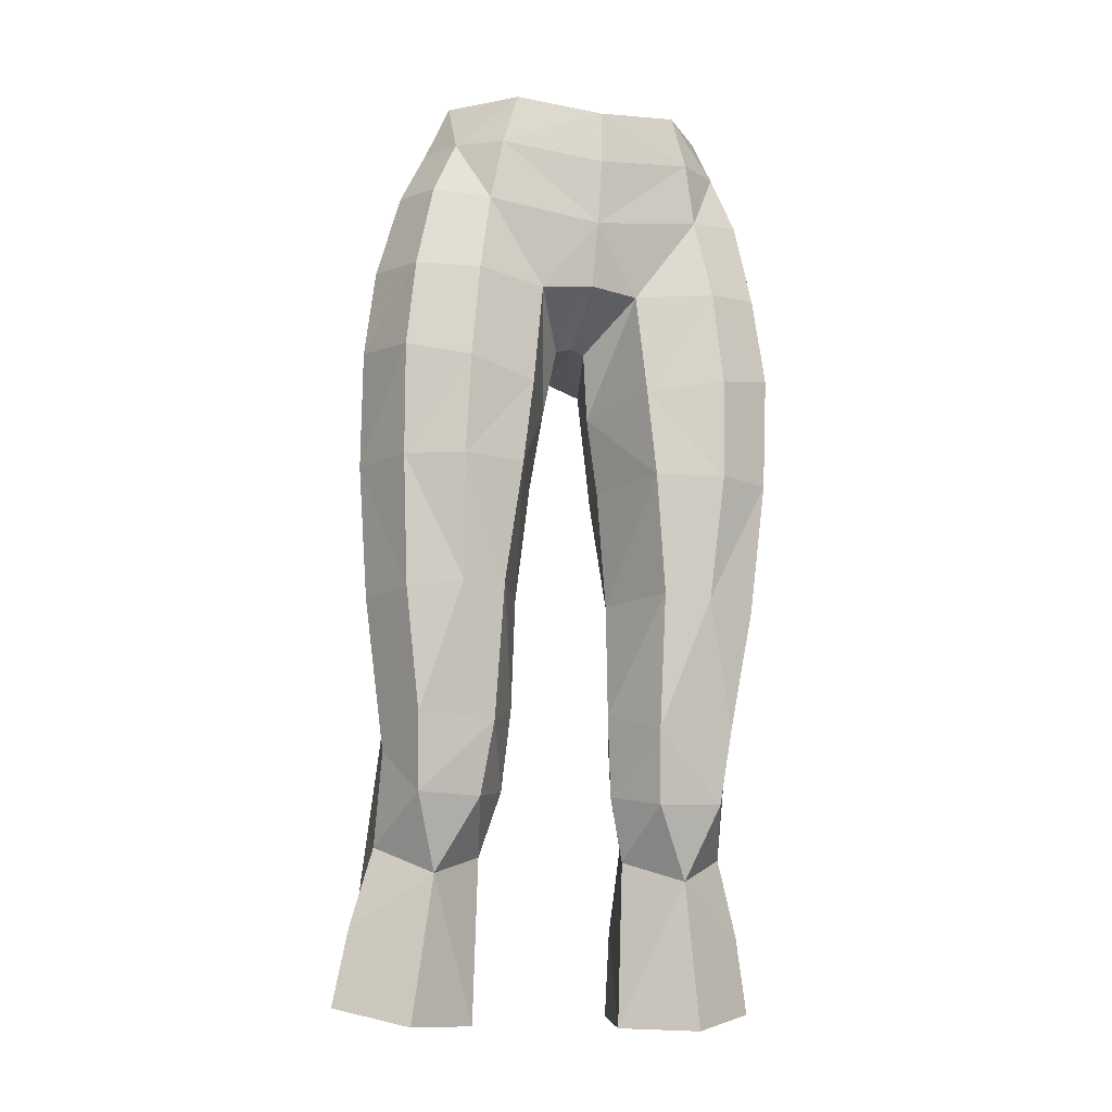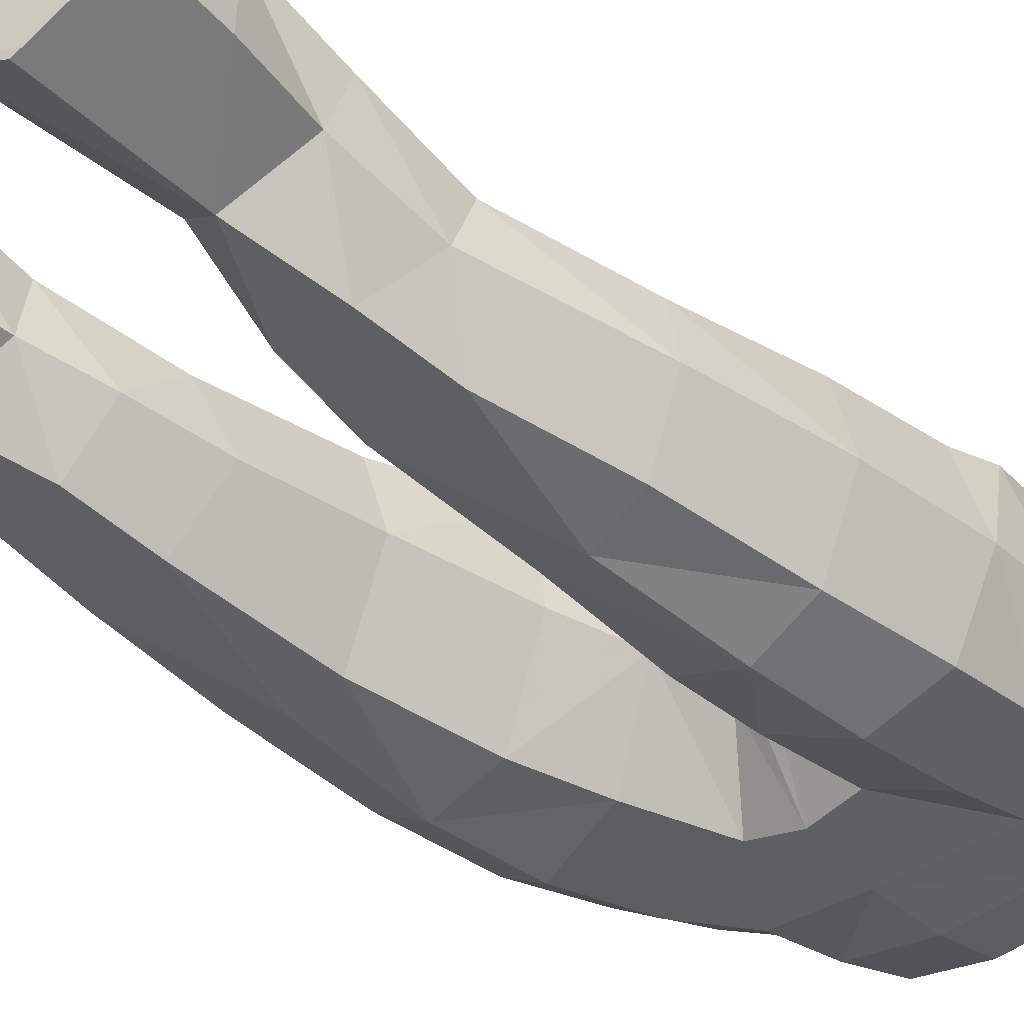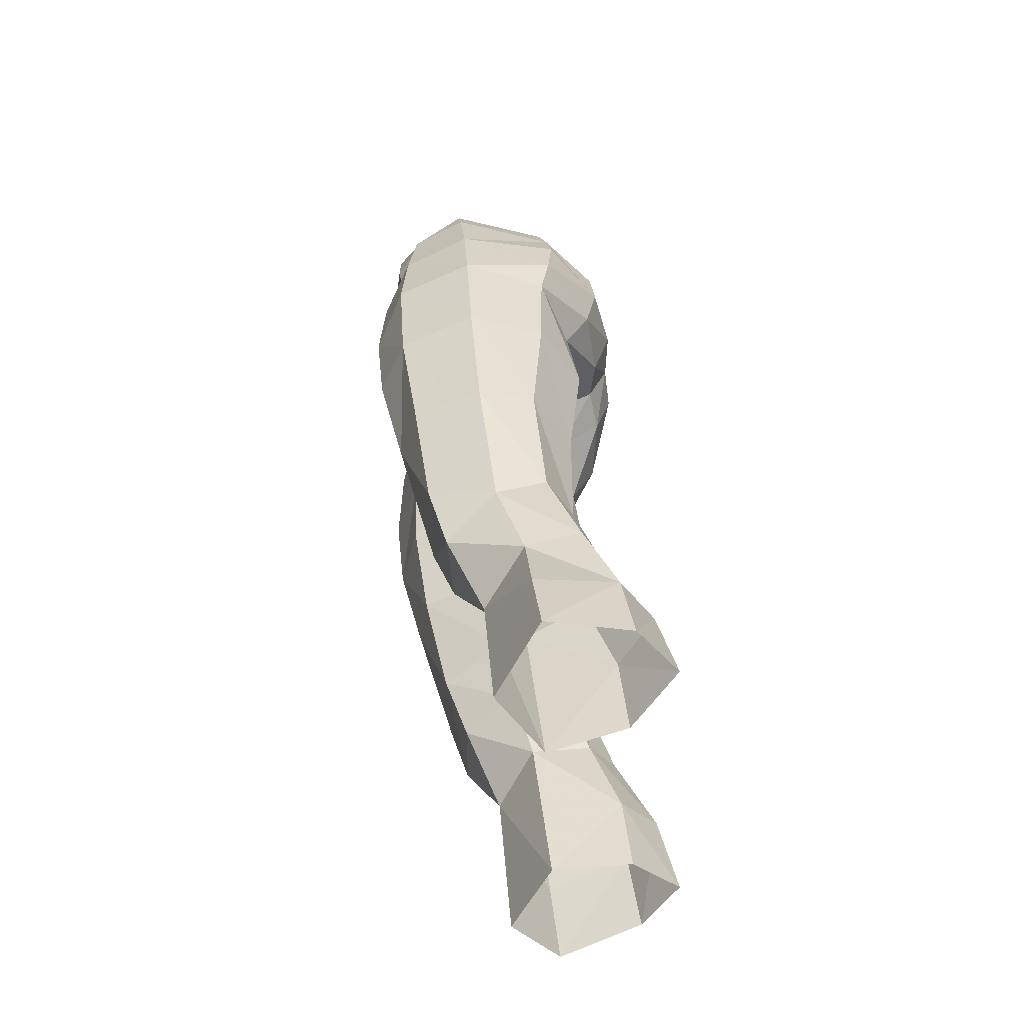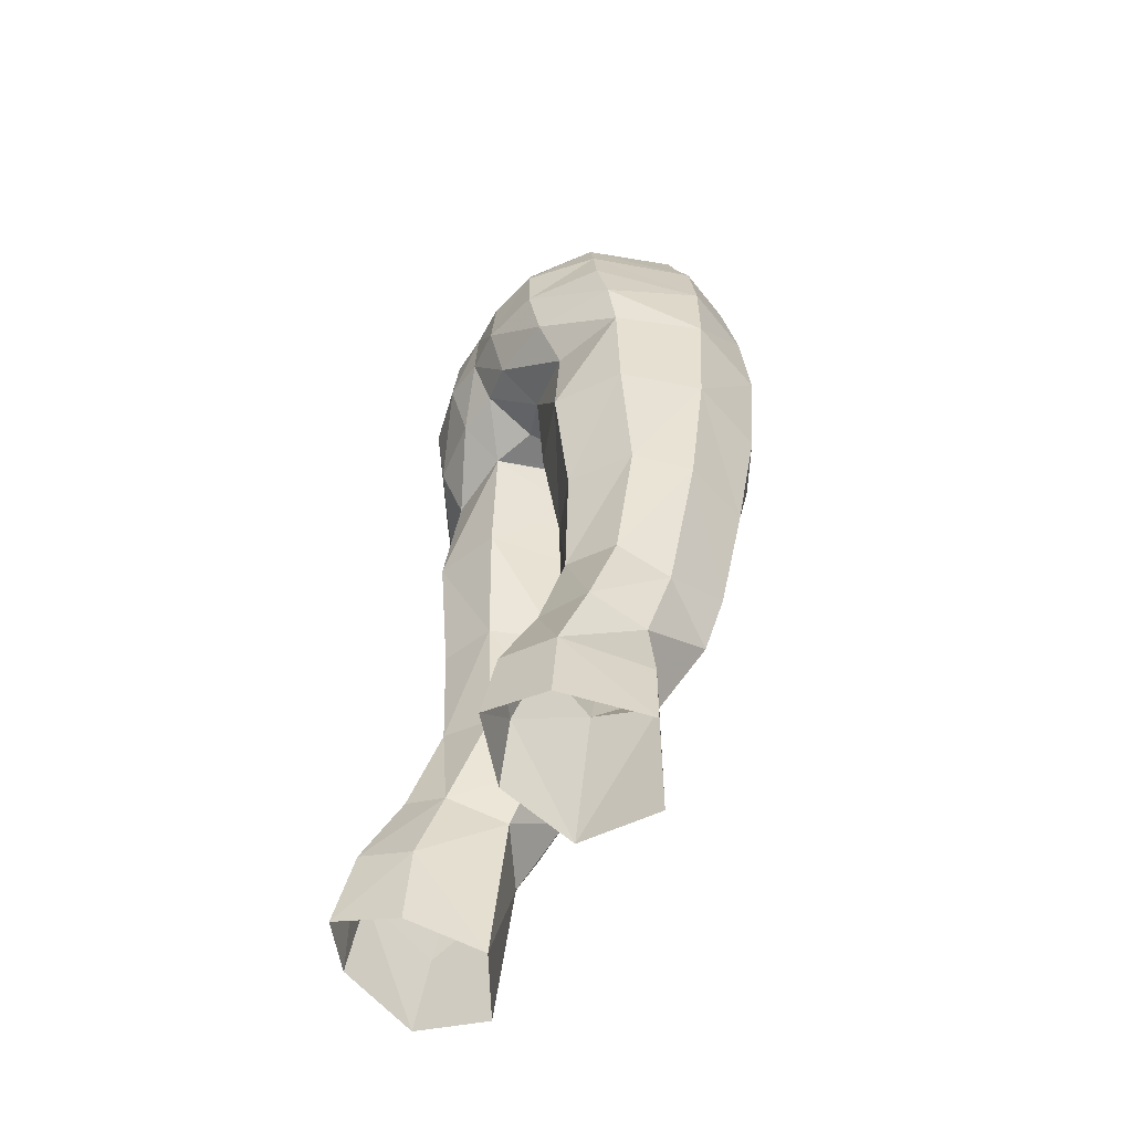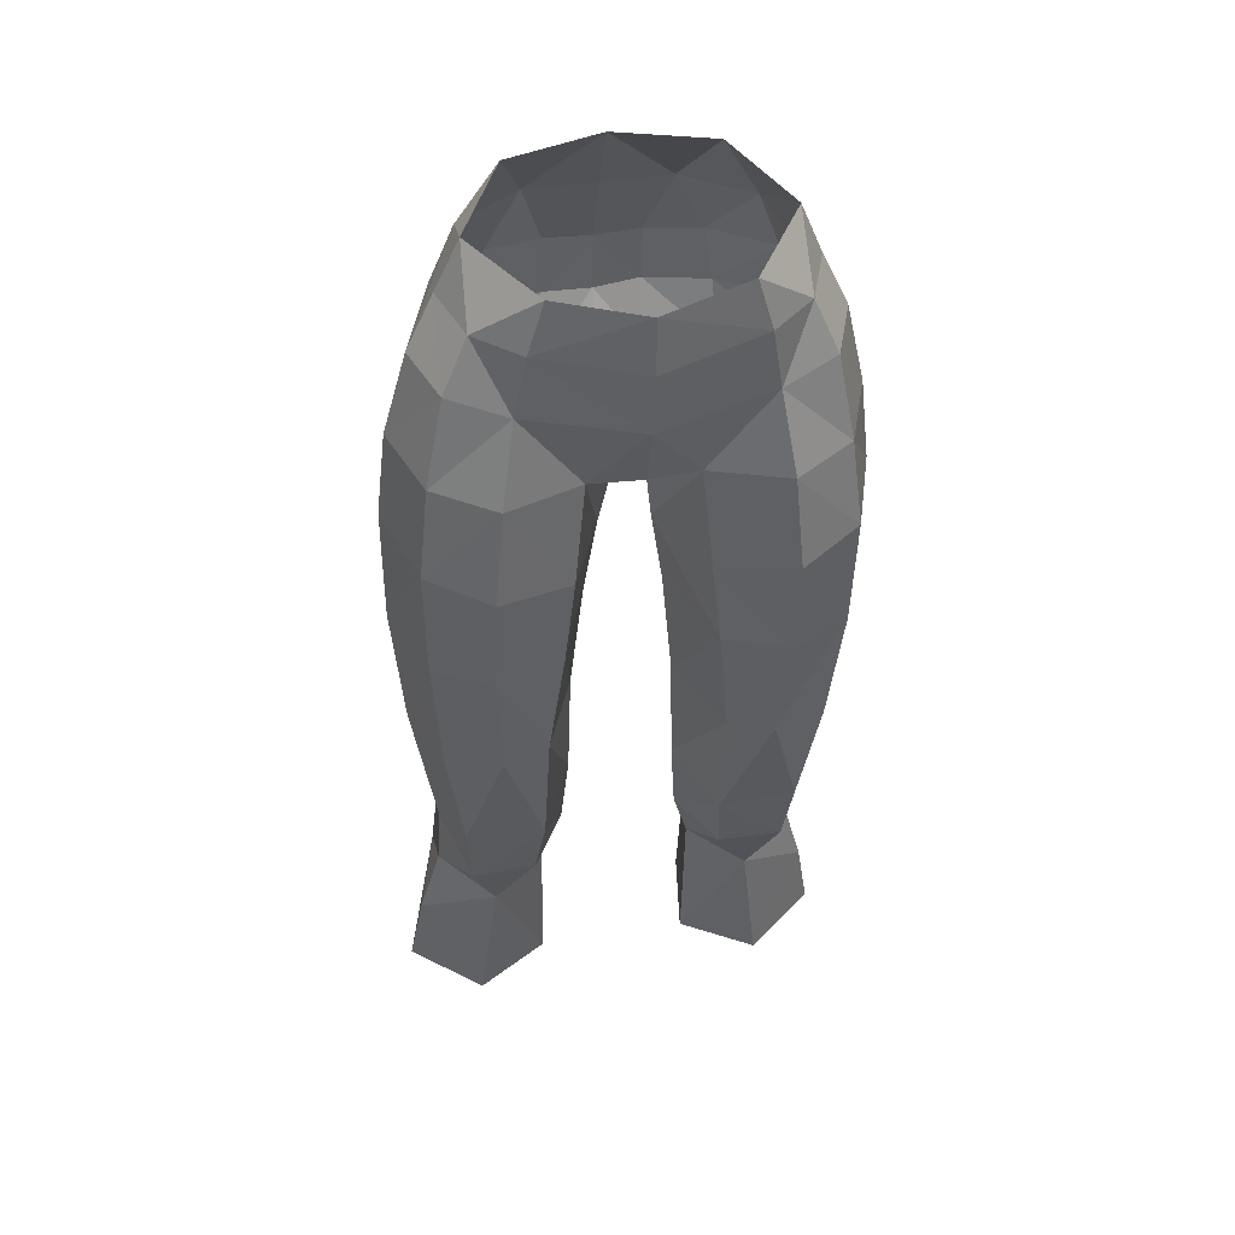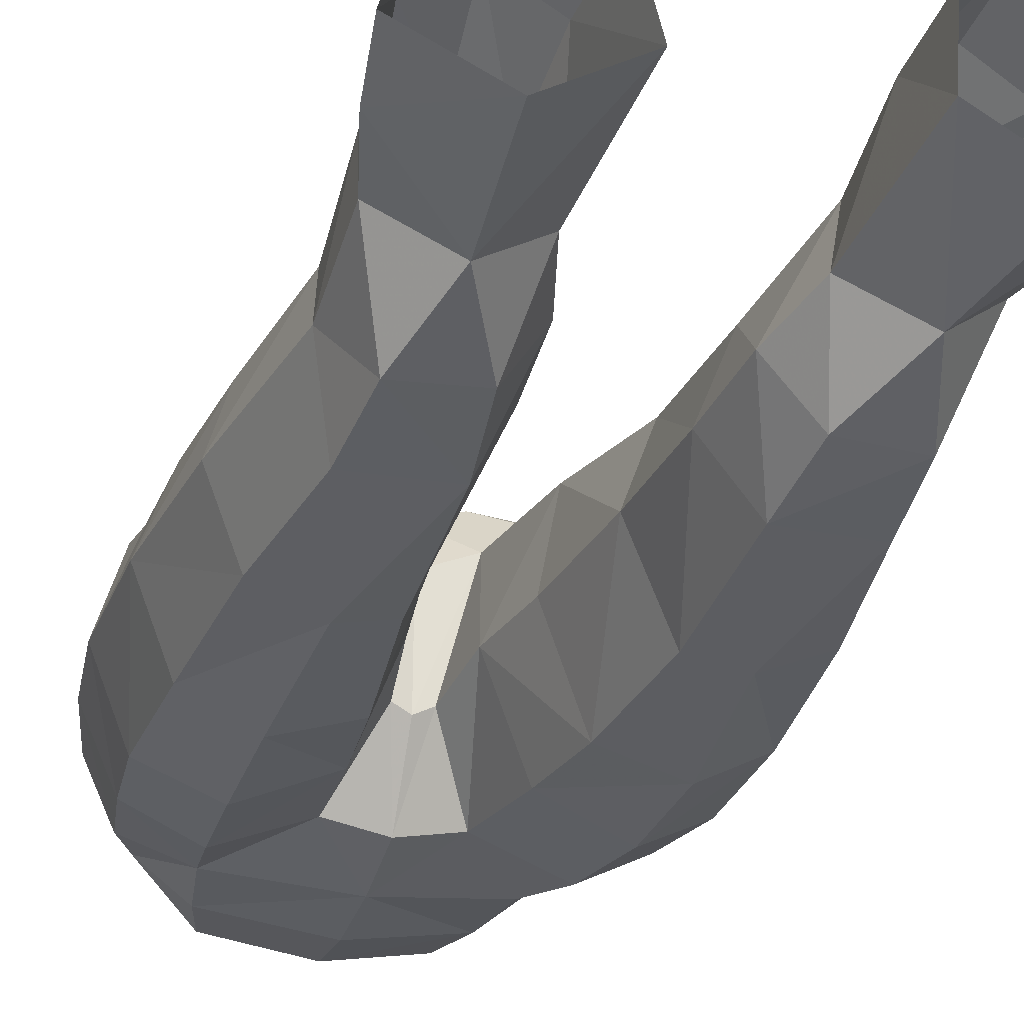
<metadata>
{"format":"obj","ext":"obj","renderer":"f3d","projection":"perspective","resolution":1024,"background":"white","views":[{"elev":-15.4,"azim":-17.2,"up":"+Z"},{"elev":-31.6,"azim":-133.5,"up":"+Y"},{"elev":-54.1,"azim":93.0,"up":"+Z"},{"elev":-52.2,"azim":-119.3,"up":"+Z"},{"elev":40.2,"azim":-11.1,"up":"+Z"},{"elev":-23.7,"azim":162.1,"up":"+Y"}]}
</metadata>
<code>
g objwarrior_trousers_female_50750
v 4.686 3.552 28.37
v 6.419 2.668 28.35
v 6.546 3.859 25.32
v 4.88 4.995 25.36
v 3.299 3.704 24.87
v 5.071 5.639 22.36
v 3.202 3.964 21.79
v 2.766 1.137 21.22
v 5.393 -0.4131 21.08
v 4.74 -0.8183 26.42
v 2.758 0.529 27.2
v 6.547 -4.284 48.12
v 5.964 -4.063 51.21
v 4.003 -4.891 50.79
v 4.492 -5.384 47.77
v 6.887 -4.132 40.83
v 6.963 -4.393 44.89
v 4.819 -5.507 44.31
v 4.894 -5.15 40.75
v 2.045 2.032 41.38
v 1.331 -1.039 40.93
v 0.877 -1.224 43.81
v 1.59 2.14 45.91
v 1.813 -4.354 47.72
v 2.188 -4.481 43.95
v 4.092 3.386 47.06
v 6.698 1.802 47.33
v 6.72 1.491 45.47
v 4.088 2.463 45.3
v 1.572 3.673 47.14
v -0.005129 -2.119 46.28
v -0.005129 1.532 46.18
v 0.5412 -1.874 46.18
v -0.005129 -4.649 47.84
v -0.005129 -2.119 46.28
v 0.5412 -1.874 46.18
v -0.005129 -5.428 50.06
v 0.877 -1.224 43.81
v 3.916 3.805 49.3
v 3.582 3.631 51.34
v 5.569 1.744 51.54
v 6.282 1.948 49.52
v 1.651 4.326 49.31
v 1.645 4.09 51.29
v 6.754 -2.039 51.59
v 7.501 -1.768 48.54
v 2.439 2.992 53.75
v 4.737 1.392 53.69
v 5.826 -2.042 53.52
v 4.998 -2.337 55.44
v 3.361 0.636 56.1
v 3.395 2.647 27.96
v 2.587 1.521 31.67
v 4.425 2.406 32.13
v 2.653 1.654 36.62
v 4.672 2.426 36.61
v 3.117 -2.863 31.68
v 3.394 -2.014 29.05
v 5.683 -2.129 29.11
v 5.897 -2.846 31.82
v 6.246 1.482 31.75
v 7.476 -0.958 36.23
v 6.544 -3.452 36.15
v 6.598 -0.3408 30.76
v 6.806 1.084 36.51
v 1.77 -0.7069 36.61
v 7.903 -1.321 41.04
v 6.811 1.431 41.45
v 4.52 2.904 41.49
v 3.038 -3.805 36.55
v 1.77 -0.7069 36.61
v 1.874 -0.5738 32.47
v 4.65 -4.179 36.35
v 2.546 -4.403 40.85
v 1.874 -0.5738 32.47
v 1.331 -1.039 40.93
v 7.919 -1.566 45.38
v 5.107 -3.923 53.16
v 3.599 -5.139 53.01
v 3.044 -5.191 54.87
v -0.005128 -5.836 54.33
v -0.005129 -5.852 52.36
v 6.905 4.25 22.3
v -0.00513 3.405 47.42
v -0.005131 4.043 51.24
v -0.005131 4.156 49.2
v -0.005131 2.827 53.8
v 7.895 1.249 21.78
v 7.405 0.9351 24.59
v -4.697 3.552 28.37
v -4.89 4.995 25.36
v -6.556 3.859 25.32
v -6.43 2.668 28.35
v -3.31 3.704 24.87
v -3.212 3.964 21.79
v -5.081 5.639 22.36
v -2.776 1.137 21.22
v -2.769 0.529 27.2
v -4.751 -0.8183 26.42
v -5.404 -0.4132 21.08
v -6.627 -4.284 48.12
v -4.502 -5.384 47.77
v -4.013 -4.891 50.79
v -5.974 -4.062 51.21
v -6.897 -4.132 40.83
v -4.904 -5.15 40.75
v -4.829 -5.507 44.31
v -6.974 -4.393 44.89
v -2.055 2.032 41.38
v -1.567 2.061 45.87
v -0.8872 -1.224 43.81
v -1.341 -1.039 40.93
v -2.199 -4.481 43.95
v -1.823 -4.354 47.72
v -4.103 3.385 47.06
v -4.098 2.461 45.29
v -6.73 1.49 45.47
v -6.708 1.802 47.33
v -1.582 3.674 47.14
v -0.5515 -1.874 46.18
v -0.5515 -1.874 46.18
v -0.8872 -1.224 43.81
v -3.909 3.764 49.14
v -6.153 1.948 49.52
v -5.579 1.744 51.54
v -3.592 3.631 51.33
v -1.656 4.089 51.29
v -1.644 4.285 49.16
v -7.581 -1.768 48.55
v -6.764 -2.038 51.59
v -4.748 1.394 53.68
v -2.45 2.992 53.74
v -5.836 -2.04 53.52
v -5.009 -2.337 55.44
v -3.371 0.636 56.1
v -3.405 2.647 27.96
v -4.435 2.406 32.13
v -2.597 1.521 31.67
v -2.663 1.654 36.62
v -4.682 2.426 36.61
v -3.127 -2.863 31.68
v -5.908 -2.846 31.82
v -5.693 -2.129 29.11
v -3.404 -2.014 29.05
v -6.257 1.482 31.75
v -7.487 -0.958 36.23
v -6.608 -0.3408 30.76
v -6.554 -3.452 36.15
v -6.816 1.084 36.51
v -1.78 -0.7069 36.61
v -7.913 -1.321 41.04
v -6.821 1.431 41.45
v -4.53 2.904 41.49
v -3.048 -3.805 36.55
v -1.885 -0.5738 32.47
v -1.78 -0.7069 36.61
v -4.66 -4.179 36.35
v -2.556 -4.403 40.85
v -1.885 -0.5738 32.47
v -1.341 -1.039 40.93
v -7.929 -1.566 45.38
v -5.117 -3.922 53.17
v -3.609 -5.138 53.01
v -3.054 -5.191 54.87
v -6.915 4.25 22.3
v -7.416 0.935 24.59
v -7.905 1.249 21.78
v 6.631 0.6856 27.43
v 2.766 1.137 21.22
v -0.005129 1.56 56.21
v 2.108 -0.1291 29.51
v 2.108 -0.1291 29.51
v 2.758 0.529 27.2
v -6.641 0.6856 27.43
v -2.776 1.137 21.22
v -2.119 -0.1291 29.51
v -2.119 -0.1291 29.51
v -2.769 0.529 27.2
f 1 2 3
f 3 4 1
f 5 4 6
f 6 7 5
f 8 9 10
f 10 11 8
f 12 13 14
f 14 15 12
f 16 17 18
f 18 19 16
f 20 21 22
f 22 23 20
f 15 24 25
f 25 18 15
f 26 27 28
f 28 29 26
f 29 23 30
f 30 26 29
f 31 32 23
f 23 33 31
f 34 35 36
f 36 24 34
f 37 34 24
f 24 14 37
f 38 25 24
f 24 36 38
f 39 40 41
f 41 42 39
f 40 39 43
f 43 44 40
f 41 45 46
f 46 42 41
f 40 47 48
f 48 41 40
f 48 49 45
f 45 41 48
f 50 49 48
f 48 51 50
f 52 53 54
f 54 1 52
f 55 56 54
f 54 53 55
f 57 58 59
f 59 60 57
f 2 1 54
f 54 61 2
f 62 63 60
f 60 64 62
f 65 61 54
f 54 56 65
f 66 21 20
f 20 55 66
f 67 62 65
f 65 68 67
f 23 29 69
f 69 20 23
f 70 71 72
f 72 57 70
f 55 20 69
f 69 56 55
f 16 19 73
f 73 63 16
f 19 74 70
f 70 73 19
f 56 69 68
f 68 65 56
f 55 53 75
f 75 66 55
f 62 64 61
f 61 65 62
f 74 76 71
f 71 70 74
f 77 67 68
f 68 28 77
f 17 12 15
f 15 18 17
f 25 74 19
f 19 18 25
f 28 68 69
f 69 29 28
f 74 25 38
f 38 76 74
f 46 45 13
f 13 12 46
f 67 77 17
f 17 16 67
f 13 45 49
f 49 78 13
f 63 62 67
f 67 16 63
f 77 46 12
f 12 17 77
f 79 80 81
f 81 82 79
f 79 82 37
f 37 14 79
f 83 6 4
f 4 3 83
f 52 1 4
f 4 5 52
f 23 32 84
f 84 30 23
f 85 44 43
f 43 86 85
f 47 44 85
f 85 87 47
f 86 43 30
f 30 84 86
f 43 39 26
f 26 30 43
f 39 42 27
f 27 26 39
f 77 28 27
f 27 46 77
f 9 88 89
f 89 10 9
f 90 91 92
f 92 93 90
f 94 95 96
f 96 91 94
f 97 98 99
f 99 100 97
f 101 102 103
f 103 104 101
f 105 106 107
f 107 108 105
f 109 110 111
f 111 112 109
f 102 107 113
f 113 114 102
f 115 116 117
f 117 118 115
f 116 115 119
f 119 110 116
f 31 120 110
f 110 32 31
f 34 114 121
f 121 35 34
f 37 103 114
f 114 34 37
f 122 121 114
f 114 113 122
f 123 124 125
f 125 126 123
f 126 127 128
f 128 123 126
f 125 124 129
f 129 130 125
f 126 125 131
f 131 132 126
f 131 125 130
f 130 133 131
f 134 135 131
f 131 133 134
f 136 90 137
f 137 138 136
f 139 138 137
f 137 140 139
f 141 142 143
f 143 144 141
f 93 145 137
f 137 90 93
f 146 147 142
f 142 148 146
f 149 140 137
f 137 145 149
f 150 139 109
f 109 112 150
f 151 152 149
f 149 146 151
f 110 109 153
f 153 116 110
f 154 141 155
f 155 156 154
f 139 140 153
f 153 109 139
f 105 148 157
f 157 106 105
f 106 157 154
f 154 158 106
f 140 149 152
f 152 153 140
f 139 150 159
f 159 138 139
f 146 149 145
f 145 147 146
f 158 154 156
f 156 160 158
f 161 117 152
f 152 151 161
f 108 107 102
f 102 101 108
f 113 107 106
f 106 158 113
f 117 116 153
f 153 152 117
f 158 160 122
f 122 113 158
f 129 101 104
f 104 130 129
f 151 105 108
f 108 161 151
f 104 162 133
f 133 130 104
f 148 105 151
f 151 146 148
f 161 108 101
f 101 129 161
f 163 82 81
f 81 164 163
f 163 103 37
f 37 82 163
f 165 92 91
f 91 96 165
f 136 94 91
f 91 90 136
f 110 119 84
f 84 32 110
f 85 86 128
f 128 127 85
f 132 87 85
f 85 127 132
f 86 84 119
f 119 128 86
f 128 119 115
f 115 123 128
f 123 115 118
f 118 124 123
f 161 129 118
f 118 117 161
f 100 99 166
f 166 167 100
f 168 10 89
f 169 5 7
f 168 3 2
f 46 27 42
f 14 24 15
f 47 40 44
f 47 87 170
f 80 79 78
f 48 47 51
f 2 61 64
f 171 53 52
f 57 172 58
f 58 10 59
f 10 168 59
f 59 64 60
f 73 57 60
f 72 172 57
f 11 10 58
f 168 64 59
f 168 2 64
f 51 47 170
f 13 78 14
f 23 22 33
f 75 53 171
f 49 50 78
f 50 80 78
f 73 60 63
f 70 57 73
f 172 11 58
f 52 173 171
f 78 79 14
f 168 89 3
f 88 83 3
f 173 52 5
f 169 173 5
f 89 88 3
f 174 166 99
f 175 95 94
f 174 93 92
f 129 124 118
f 103 102 114
f 132 127 126
f 132 170 87
f 164 162 163
f 131 135 132
f 93 147 145
f 176 136 138
f 141 144 177
f 144 143 99
f 99 143 174
f 143 142 147
f 157 142 141
f 155 141 177
f 98 144 99
f 174 143 147
f 174 147 93
f 135 170 132
f 104 103 162
f 110 120 111
f 159 176 138
f 133 162 134
f 134 162 164
f 157 148 142
f 154 157 141
f 177 144 98
f 136 176 178
f 162 103 163
f 174 92 166
f 167 92 165
f 178 94 136
f 175 94 178
f 166 92 167

</code>
